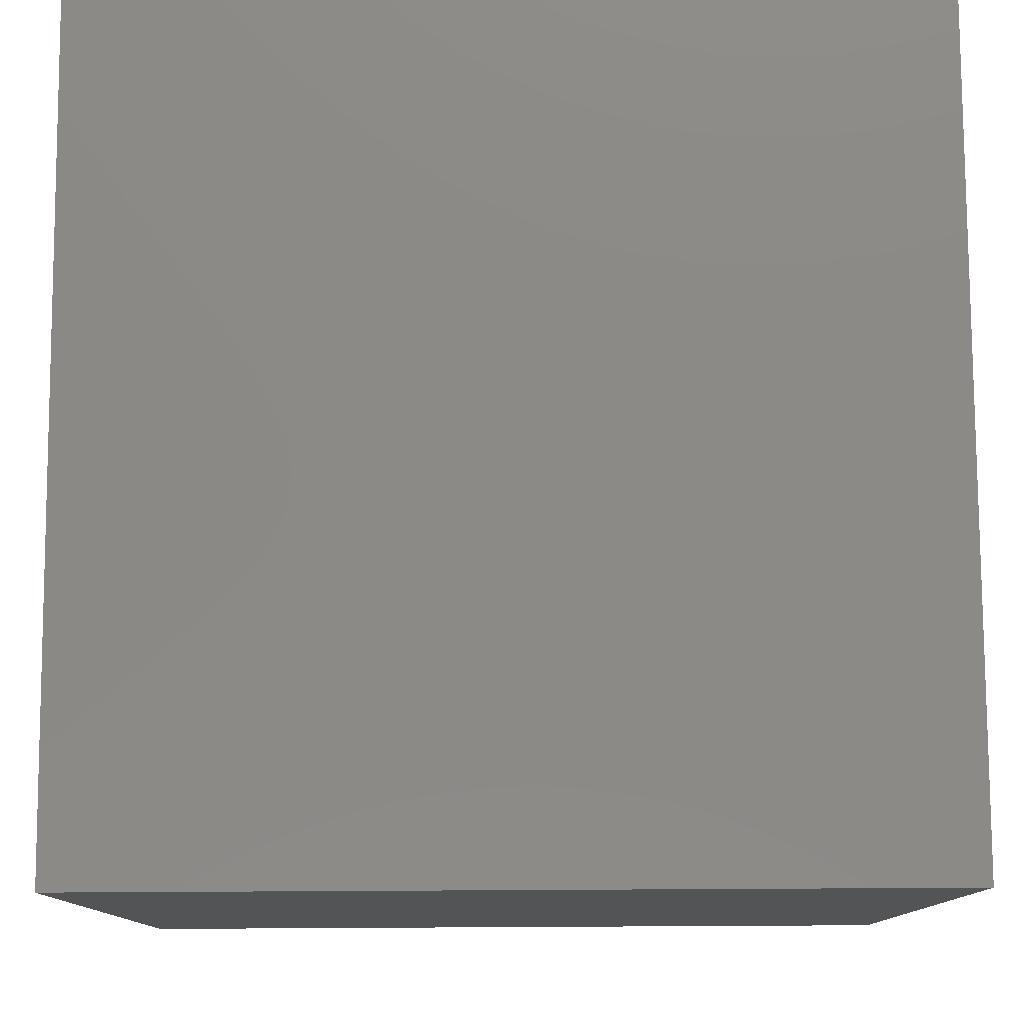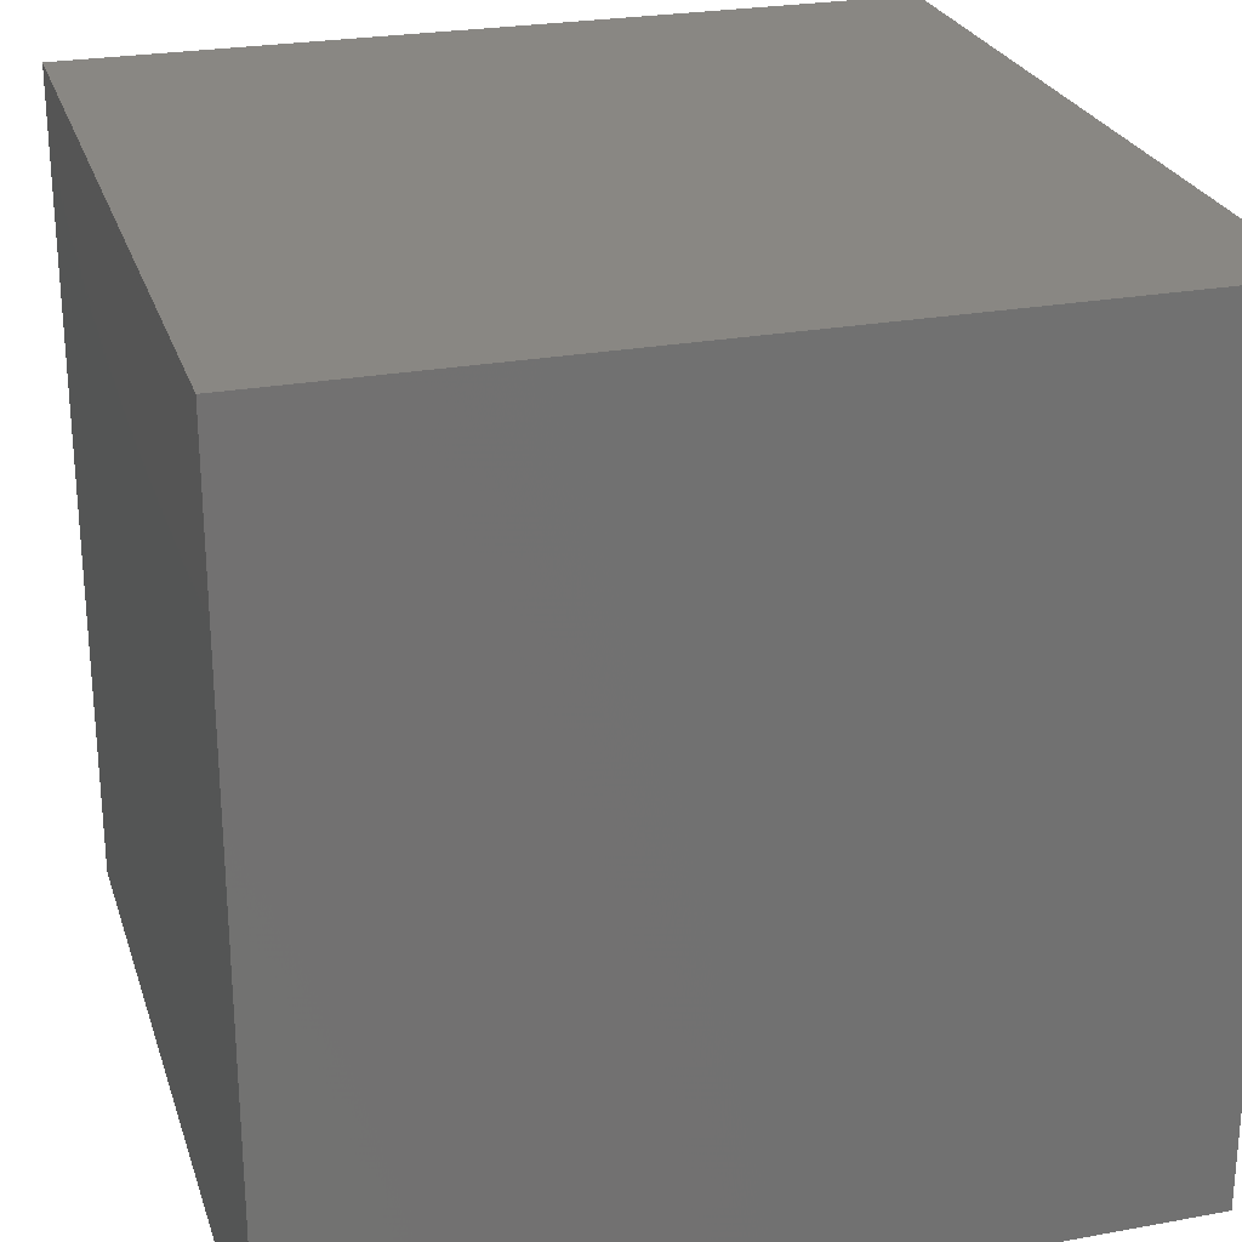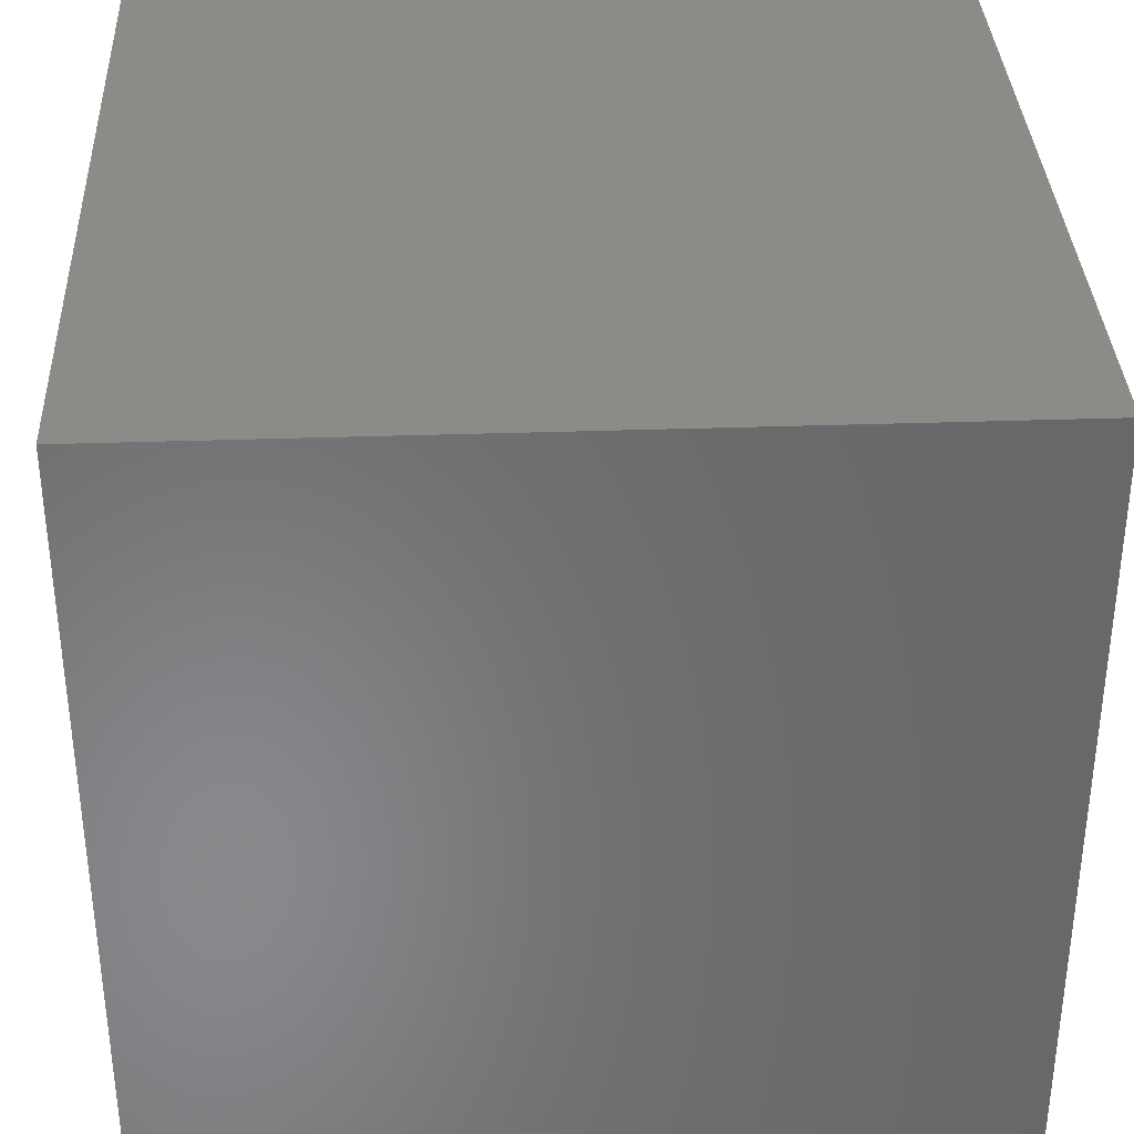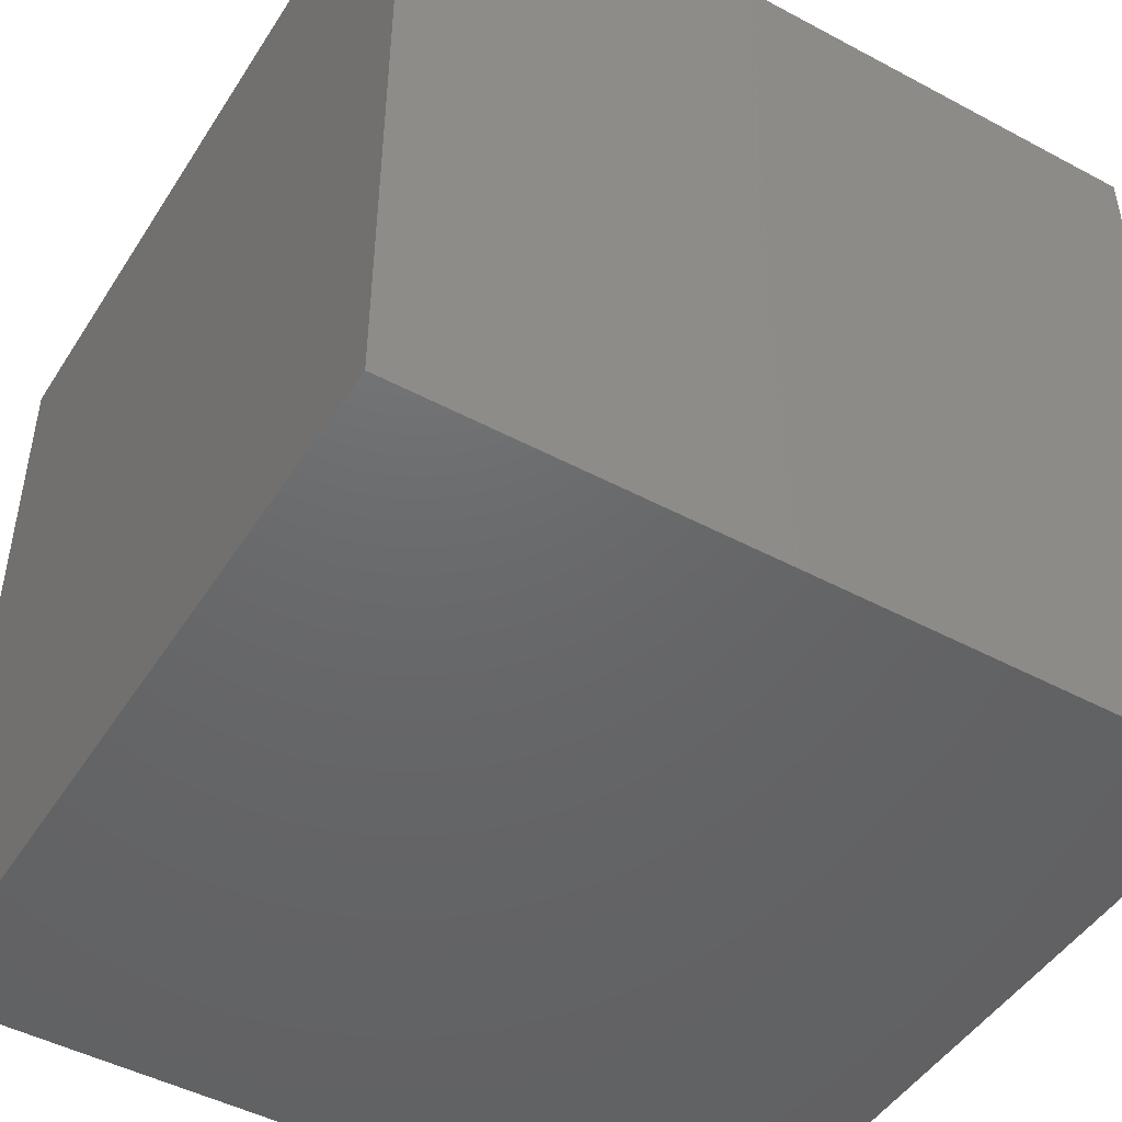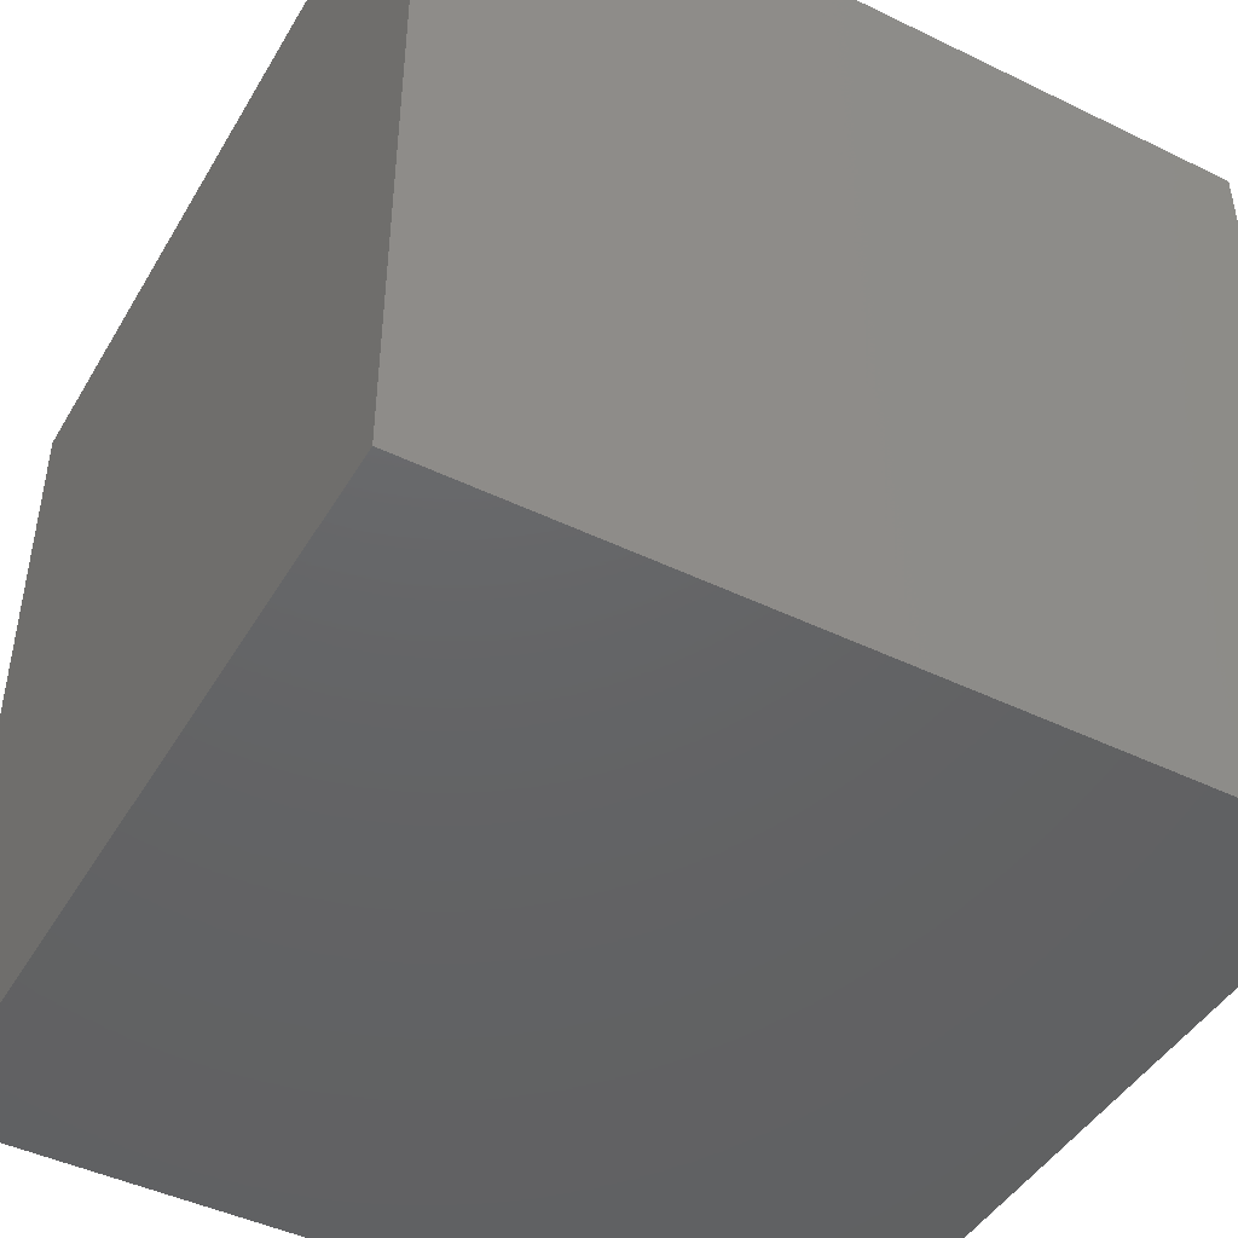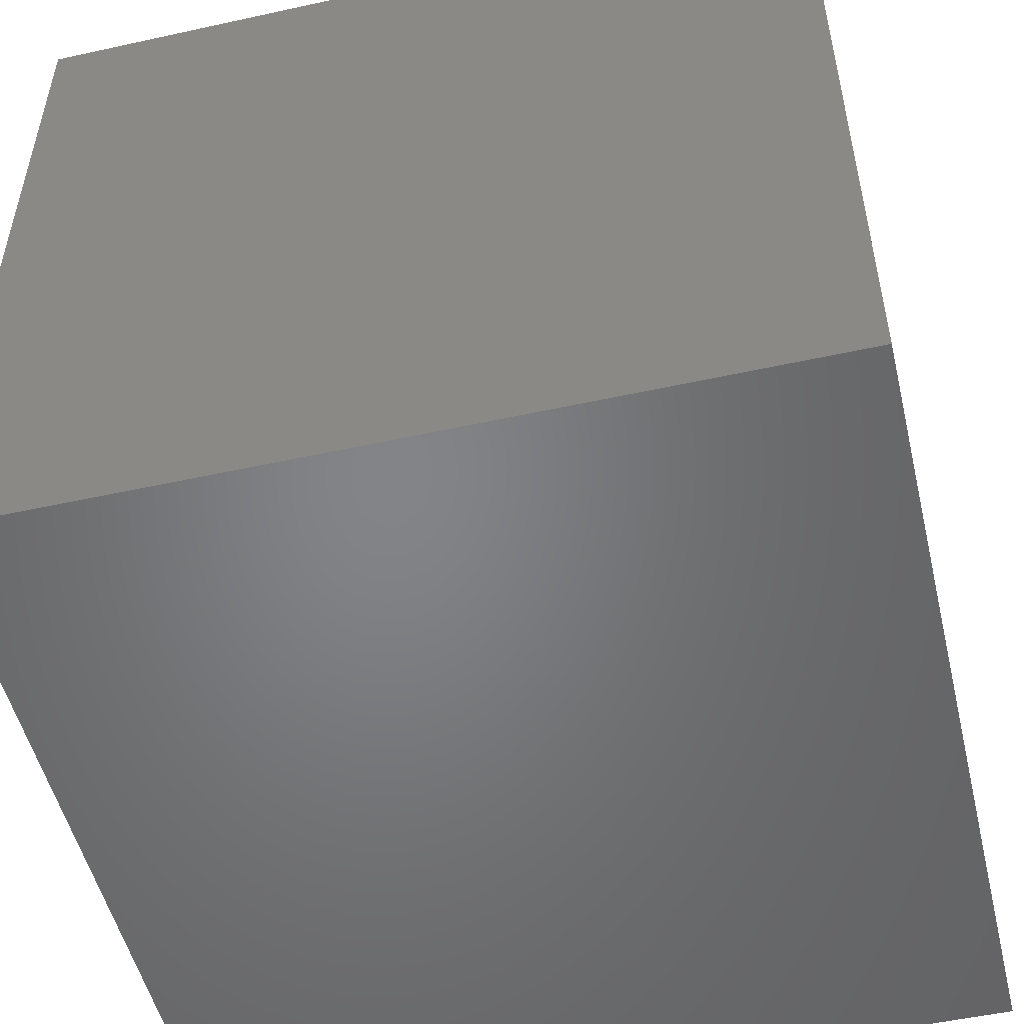
<metadata>
{"format":"stl","ext":"stl","renderer":"f3d","projection":"perspective","resolution":1024,"background":"white","views":[{"elev":78.9,"azim":-90.3,"up":"+Y"},{"elev":25.7,"azim":73.8,"up":"+Y"},{"elev":35.0,"azim":87.4,"up":"+Y"},{"elev":-47.3,"azim":-121.1,"up":"+Y"},{"elev":-45.6,"azim":-29.1,"up":"+Y"},{"elev":-51.8,"azim":103.4,"up":"+Y"}]}
</metadata>
<code>
# stl→obj: 8 verts, 12 faces
v 6 -1 -8
v 5 -1 -8
v 6 -2 -8
v 5 -2 -8
v 6 -2 -9
v 5 -2 -9
v 6 -1 -9
v 5 -1 -9
f 1 2 3
f 3 2 4
f 5 6 7
f 7 6 8
f 4 6 3
f 3 6 5
f 2 8 4
f 4 8 6
f 1 7 2
f 2 7 8
f 3 5 1
f 1 5 7

</code>
